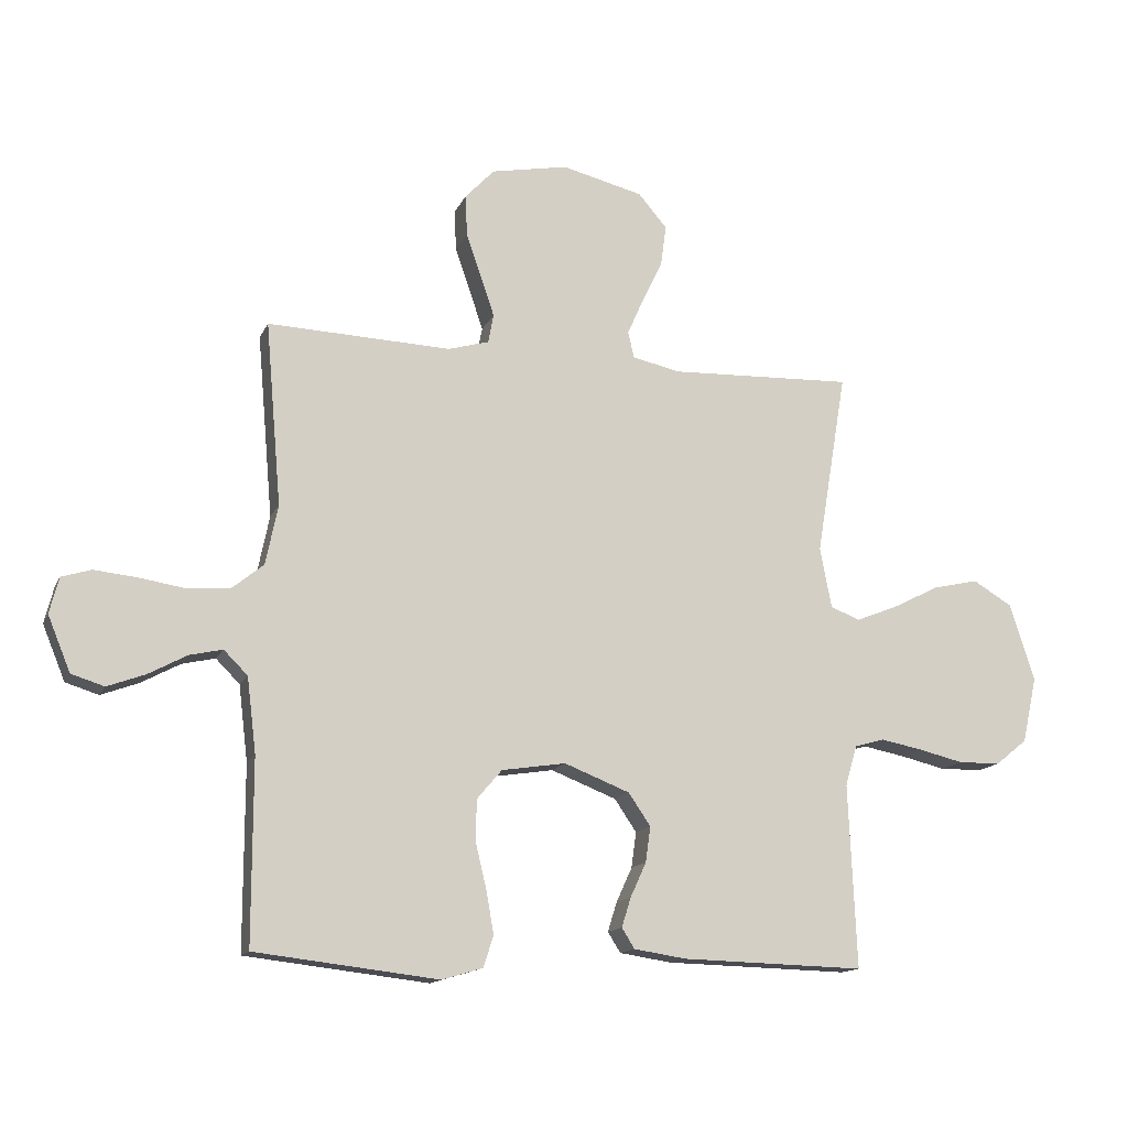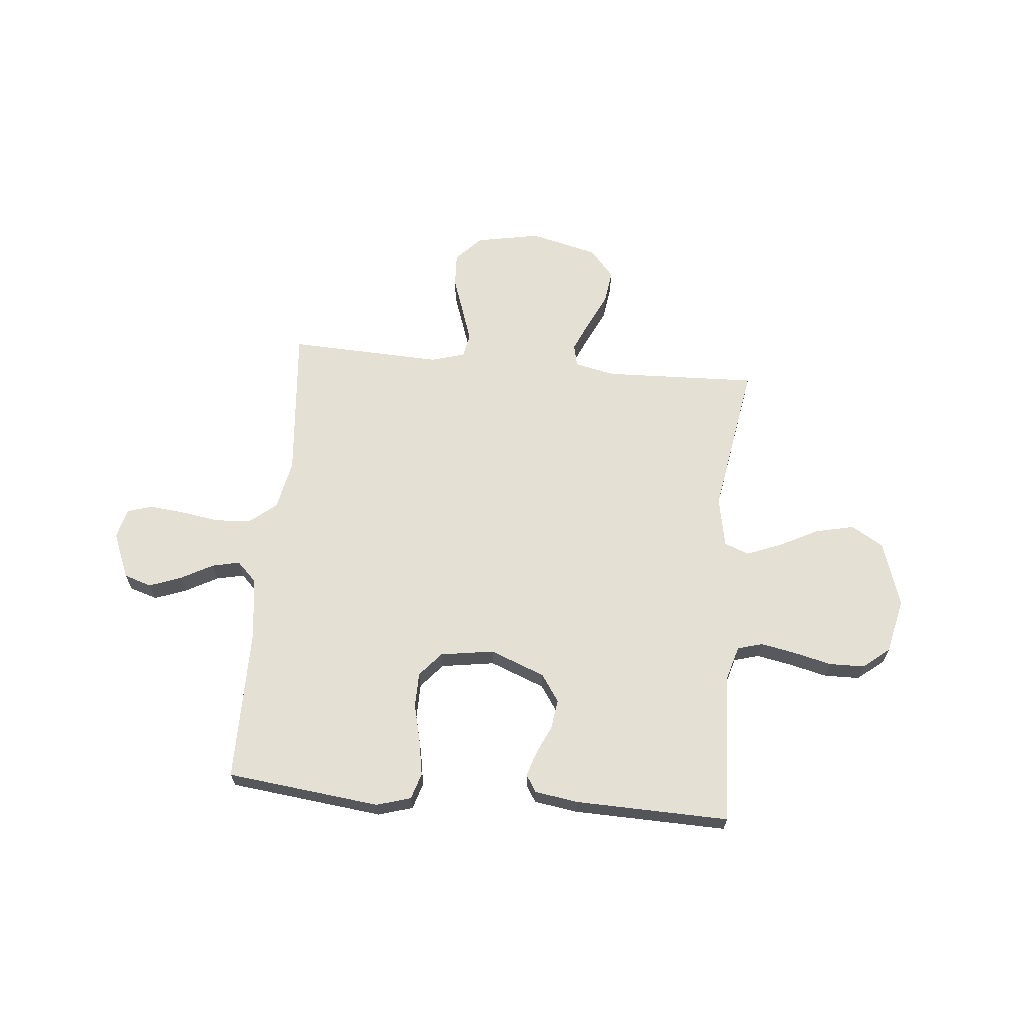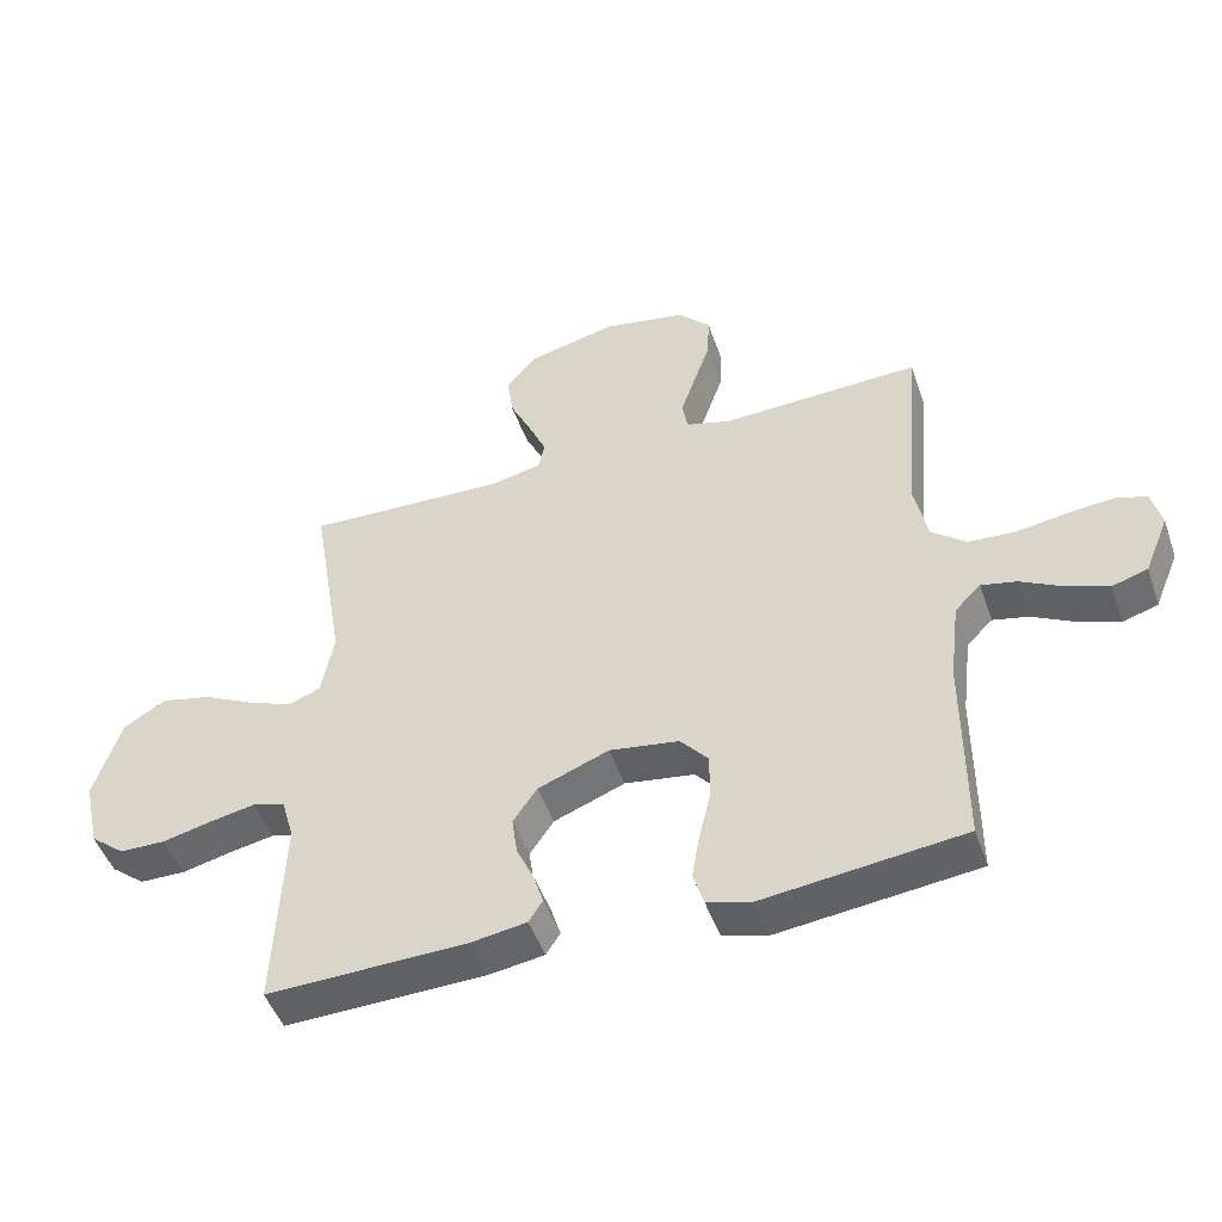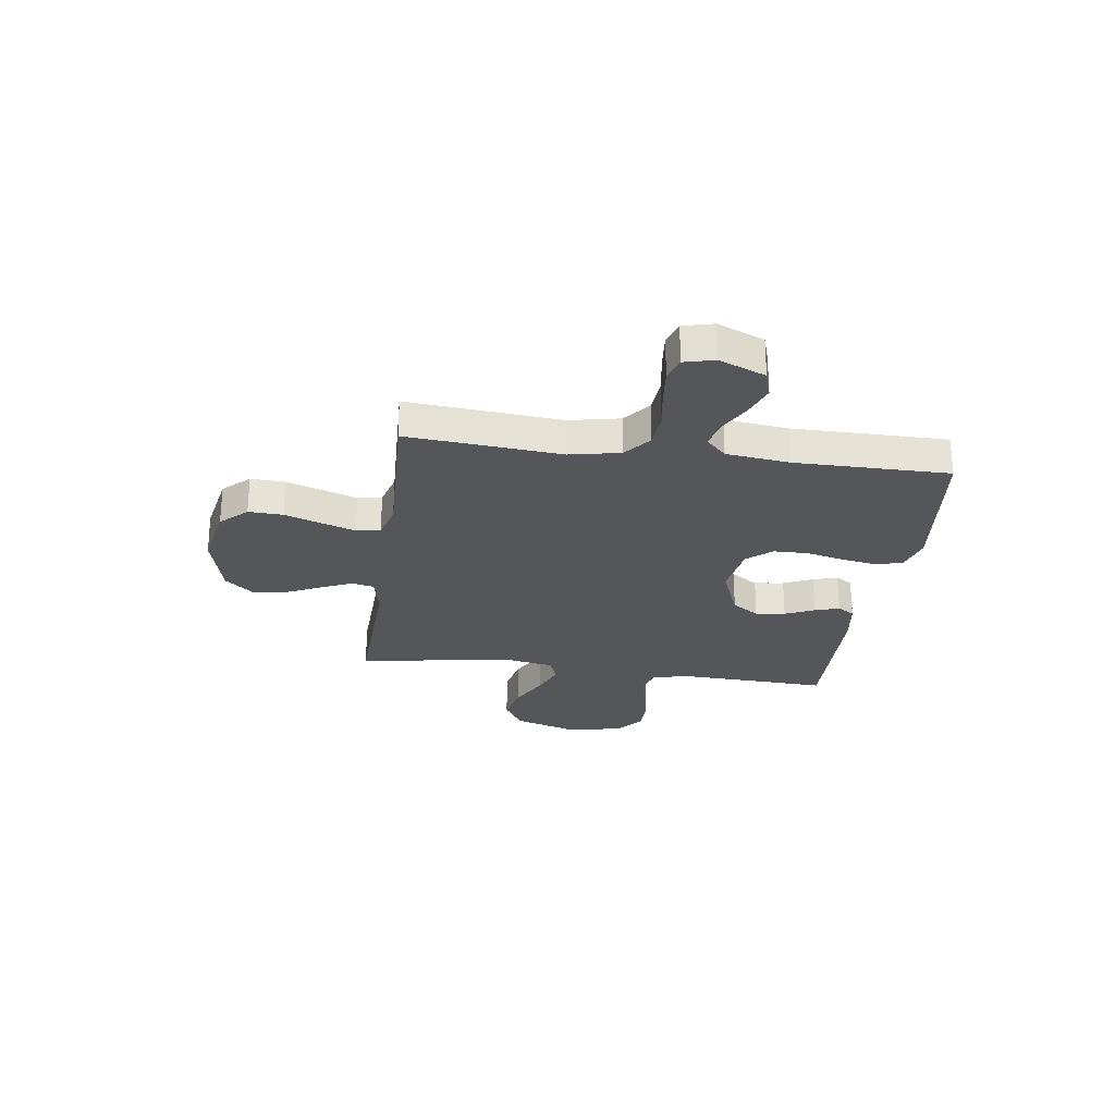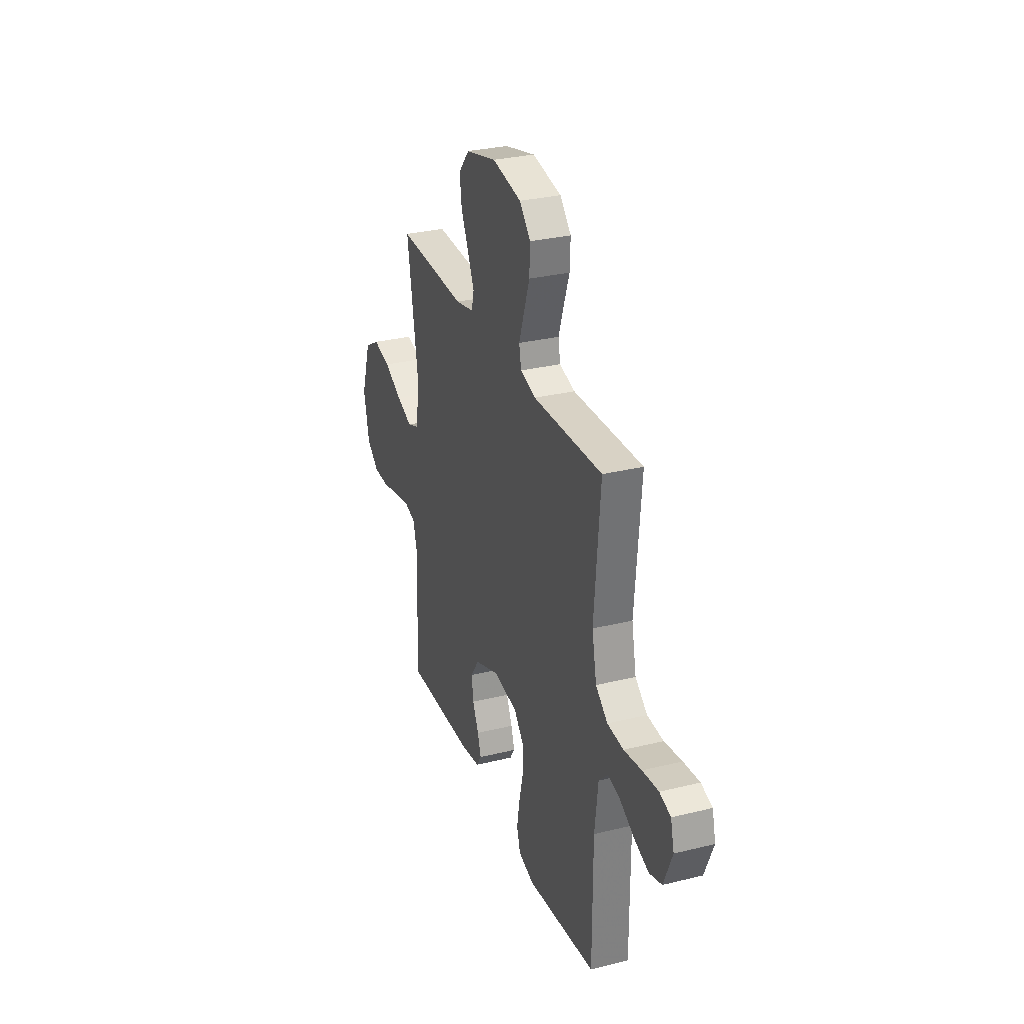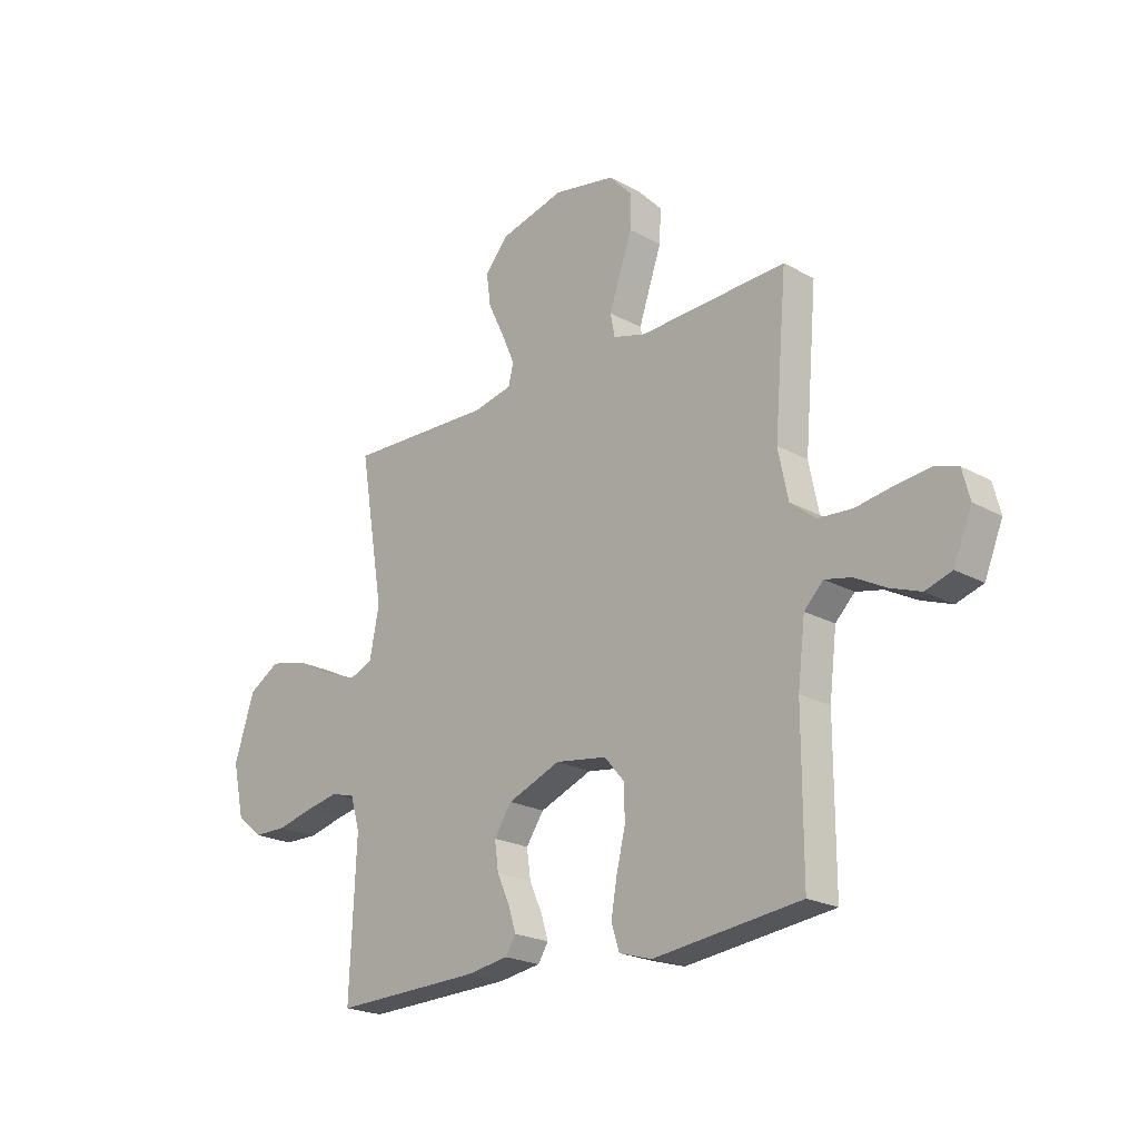
<metadata>
{"format":"obj","ext":"obj","renderer":"f3d","projection":"perspective","resolution":1024,"background":"white","views":[{"elev":-14.0,"azim":162.5,"up":"+Z"},{"elev":65.2,"azim":-174.7,"up":"+Y"},{"elev":-48.3,"azim":18.9,"up":"+Z"},{"elev":-26.1,"azim":82.1,"up":"+Y"},{"elev":30.0,"azim":70.2,"up":"+Z"},{"elev":-21.8,"azim":45.9,"up":"+Z"}]}
</metadata>
<code>
v -0.5 0.07 -0.5
v -0.487 0.07 -0.2
v -0.506 0.07 -0.134
v -0.555 0.07 -0.12
v -0.622 0.07 -0.133
v -0.697 0.07 -0.151
v -0.766 0.07 -0.15
v -0.818 0.07 -0.108
v -0.842 0.07 0
v -0.801 0.07 0.127
v -0.737 0.07 0.165
v -0.662 0.07 0.148
v -0.585 0.07 0.109
v -0.517 0.07 0.082
v -0.469 0.07 0.101
v -0.45 0.07 0.2
v -0.5 0.07 0.5
v -0.2 0.07 0.489
v -0.121 0.07 0.506
v -0.111 0.07 0.549
v -0.138 0.07 0.61
v -0.171 0.07 0.679
v -0.18 0.07 0.745
v -0.133 0.07 0.8
v 0 0.07 0.833
v 0.126 0.07 0.809
v 0.174 0.07 0.758
v 0.171 0.07 0.691
v 0.146 0.07 0.619
v 0.124 0.07 0.554
v 0.133 0.07 0.507
v 0.2 0.07 0.488
v 0.5 0.07 0.5
v 0.474 0.07 0.2
v 0.494 0.07 0.102
v 0.546 0.07 0.06
v 0.616 0.07 0.055
v 0.692 0.07 0.067
v 0.761 0.07 0.074
v 0.809 0.07 0.059
v 0.824 0.07 0
v 0.787 0.07 -0.09
v 0.733 0.07 -0.107
v 0.671 0.07 -0.084
v 0.608 0.07 -0.05
v 0.554 0.07 -0.038
v 0.515 0.07 -0.077
v 0.5 0.07 -0.2
v 0.5 0.07 -0.5
v 0.2 0.07 -0.535
v 0.133 0.07 -0.515
v 0.117 0.07 -0.464
v 0.129 0.07 -0.395
v 0.147 0.07 -0.32
v 0.146 0.07 -0.252
v 0.105 0.07 -0.204
v 0 0.07 -0.188
v -0.107 0.07 -0.23
v -0.143 0.07 -0.283
v -0.135 0.07 -0.341
v -0.109 0.07 -0.398
v -0.094 0.07 -0.446
v -0.115 0.07 -0.479
v -0.2 0.07 -0.492
v -0.5 0 -0.5
v -0.487 0 -0.2
v -0.506 0 -0.134
v -0.555 0 -0.12
v -0.622 0 -0.133
v -0.697 0 -0.151
v -0.766 0 -0.15
v -0.818 0 -0.108
v -0.842 0 0
v -0.801 0 0.127
v -0.737 0 0.165
v -0.662 0 0.148
v -0.585 0 0.109
v -0.517 0 0.082
v -0.469 0 0.101
v -0.45 0 0.2
v -0.5 0 0.5
v -0.2 0 0.489
v -0.121 0 0.506
v -0.111 0 0.549
v -0.138 0 0.61
v -0.171 0 0.679
v -0.18 0 0.745
v -0.133 0 0.8
v 0 0 0.833
v 0.126 0 0.809
v 0.174 0 0.758
v 0.171 0 0.691
v 0.146 0 0.619
v 0.124 0 0.554
v 0.133 0 0.507
v 0.2 0 0.488
v 0.5 0 0.5
v 0.474 0 0.2
v 0.494 0 0.102
v 0.546 0 0.06
v 0.616 0 0.055
v 0.692 0 0.067
v 0.761 0 0.074
v 0.809 0 0.059
v 0.824 0 0
v 0.787 0 -0.09
v 0.733 0 -0.107
v 0.671 0 -0.084
v 0.608 0 -0.05
v 0.554 0 -0.038
v 0.515 0 -0.077
v 0.5 0 -0.2
v 0.5 0 -0.5
v 0.2 0 -0.535
v 0.133 0 -0.515
v 0.117 0 -0.464
v 0.129 0 -0.395
v 0.147 0 -0.32
v 0.146 0 -0.252
v 0.105 0 -0.204
v 0 0 -0.188
v -0.107 0 -0.23
v -0.143 0 -0.283
v -0.135 0 -0.341
v -0.109 0 -0.398
v -0.094 0 -0.446
v -0.115 0 -0.479
v -0.2 0 -0.492
f 64 1 2
f 63 64 2
f 62 63 2
f 61 62 2
f 60 61 2
f 59 60 2 3
f 58 59 3
f 57 58 3 4
f 52 53 54
f 51 52 54
f 50 51 54
f 49 50 54
f 48 49 54
f 47 48 54 55
f 46 47 55 56
f 43 44 45
f 42 43 45
f 41 42 45
f 40 41 45
f 39 40 45
f 38 39 45
f 37 38 45
f 36 37 45 46
f 46 56 57
f 36 46 57
f 35 36 57
f 32 33 34
f 35 57 4
f 34 35 4
f 32 34 4
f 31 32 4
f 27 28 29
f 26 27 29
f 25 26 29
f 24 25 29
f 23 24 29
f 22 23 29
f 21 22 29
f 20 21 29 30
f 16 17 18
f 15 16 18 19
f 11 12 13
f 10 11 13
f 9 10 13
f 8 9 13
f 7 8 13
f 6 7 13
f 5 6 13
f 5 13 14
f 4 5 14 15
f 19 20 30 31
f 4 15 19 31
f 66 65 128
f 66 128 127
f 66 127 126
f 66 126 125
f 66 125 124
f 67 66 124 123
f 67 123 122
f 68 67 122 121
f 118 117 116
f 118 116 115
f 118 115 114
f 118 114 113
f 118 113 112
f 119 118 112 111
f 120 119 111 110
f 109 108 107
f 109 107 106
f 109 106 105
f 109 105 104
f 109 104 103
f 109 103 102
f 109 102 101
f 110 109 101 100
f 121 120 110
f 121 110 100
f 121 100 99
f 98 97 96
f 68 121 99
f 68 99 98
f 68 98 96
f 68 96 95
f 93 92 91
f 93 91 90
f 93 90 89
f 93 89 88
f 93 88 87
f 93 87 86
f 93 86 85
f 94 93 85 84
f 82 81 80
f 83 82 80 79
f 77 76 75
f 77 75 74
f 77 74 73
f 77 73 72
f 77 72 71
f 77 71 70
f 77 70 69
f 78 77 69
f 79 78 69 68
f 95 94 84 83
f 95 83 79 68
f 1 65 66 2
f 2 66 67 3
f 3 67 68 4
f 4 68 69 5
f 5 69 70 6
f 6 70 71 7
f 7 71 72 8
f 8 72 73 9
f 9 73 74 10
f 10 74 75 11
f 11 75 76 12
f 12 76 77 13
f 13 77 78 14
f 14 78 79 15
f 15 79 80 16
f 16 80 81 17
f 17 81 82 18
f 18 82 83 19
f 19 83 84 20
f 20 84 85 21
f 21 85 86 22
f 22 86 87 23
f 23 87 88 24
f 24 88 89 25
f 25 89 90 26
f 26 90 91 27
f 27 91 92 28
f 28 92 93 29
f 29 93 94 30
f 30 94 95 31
f 31 95 96 32
f 32 96 97 33
f 33 97 98 34
f 34 98 99 35
f 35 99 100 36
f 36 100 101 37
f 37 101 102 38
f 38 102 103 39
f 39 103 104 40
f 40 104 105 41
f 41 105 106 42
f 42 106 107 43
f 43 107 108 44
f 44 108 109 45
f 45 109 110 46
f 46 110 111 47
f 47 111 112 48
f 48 112 113 49
f 49 113 114 50
f 50 114 115 51
f 51 115 116 52
f 52 116 117 53
f 53 117 118 54
f 54 118 119 55
f 55 119 120 56
f 56 120 121 57
f 57 121 122 58
f 58 122 123 59
f 59 123 124 60
f 60 124 125 61
f 61 125 126 62
f 62 126 127 63
f 63 127 128 64
f 64 128 65 1

</code>
